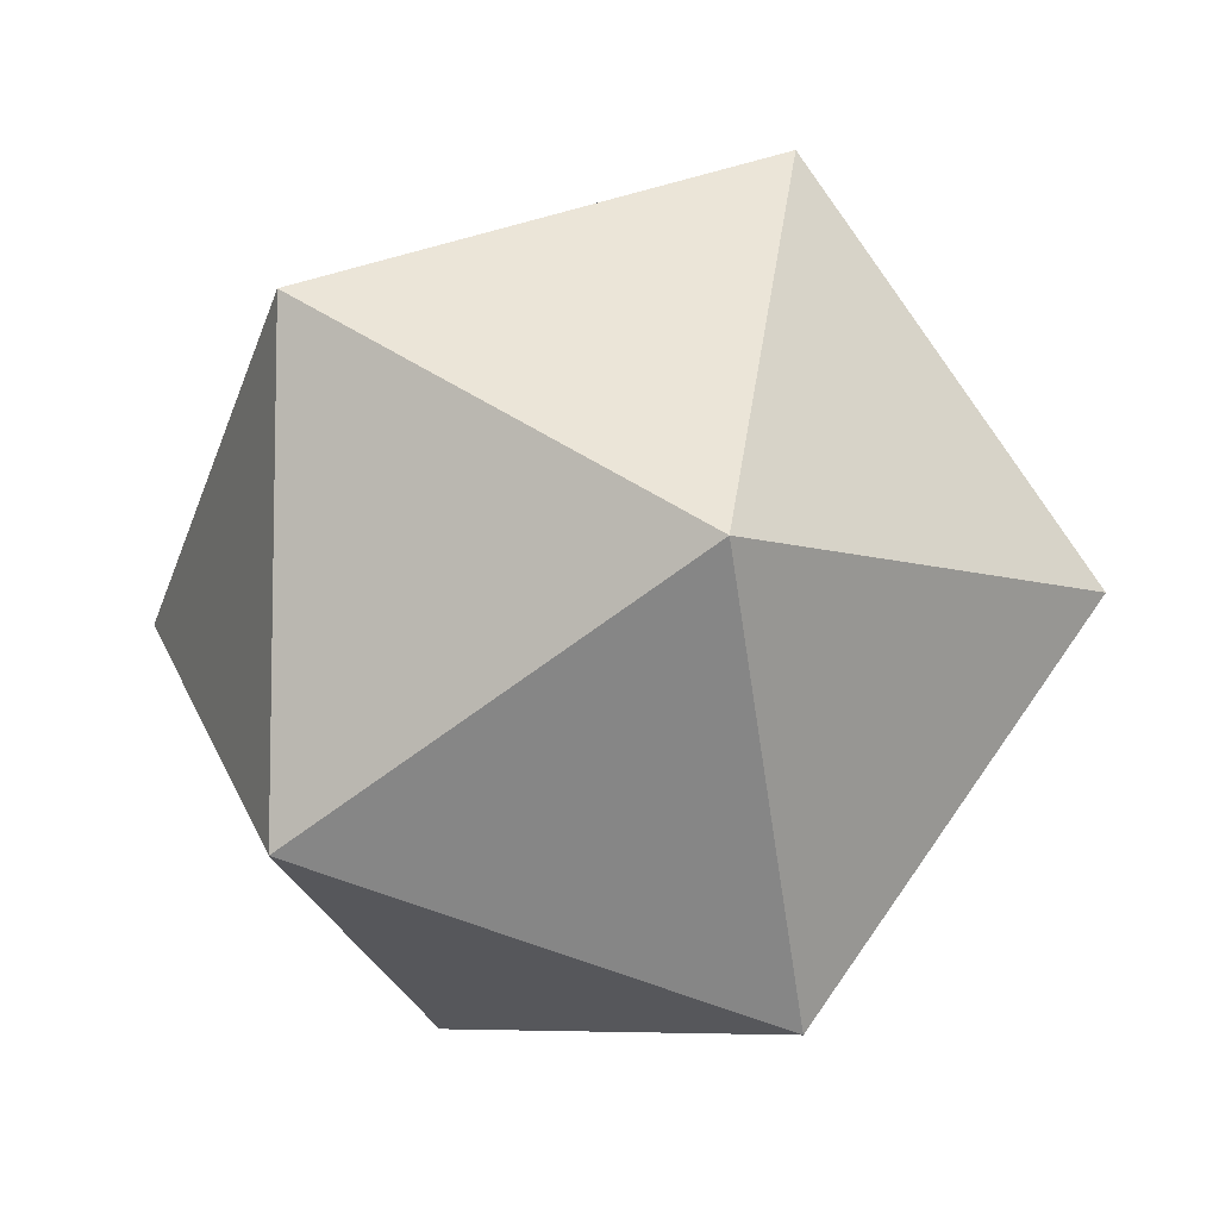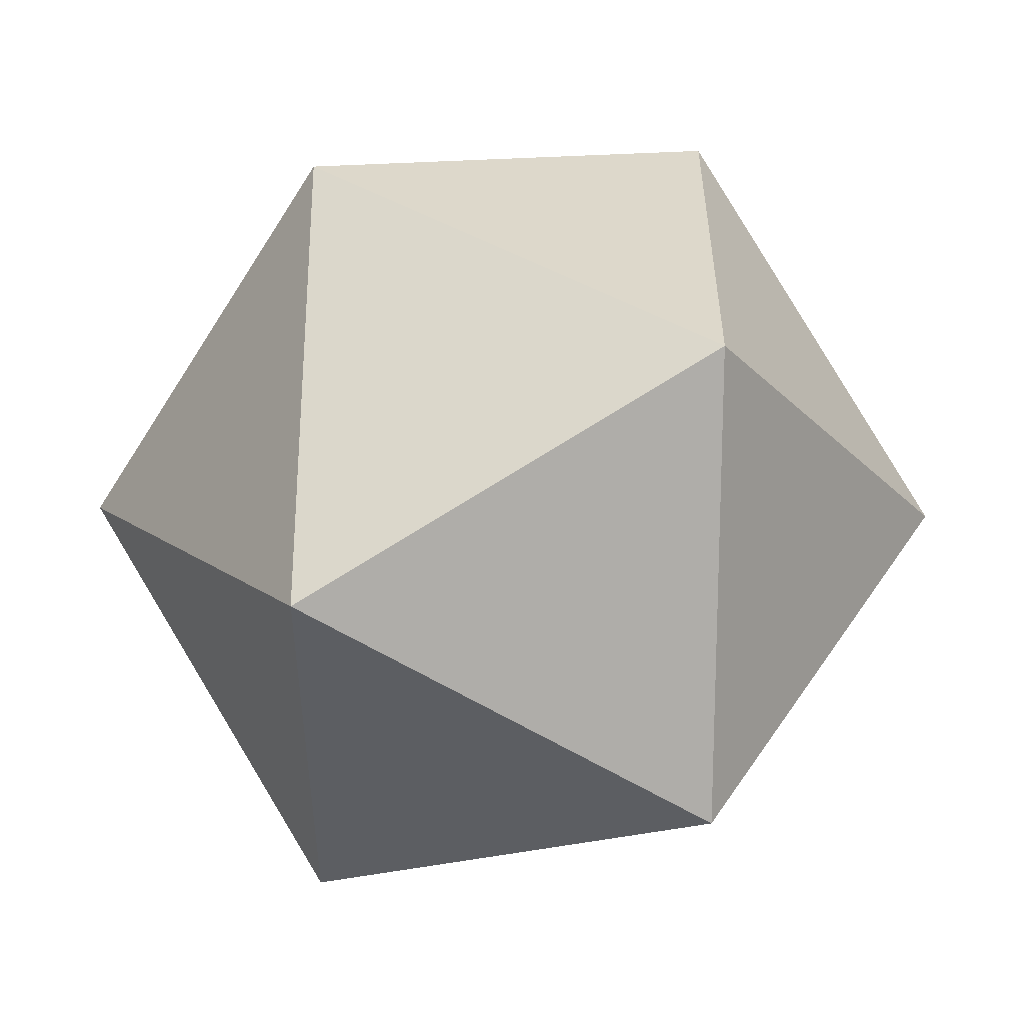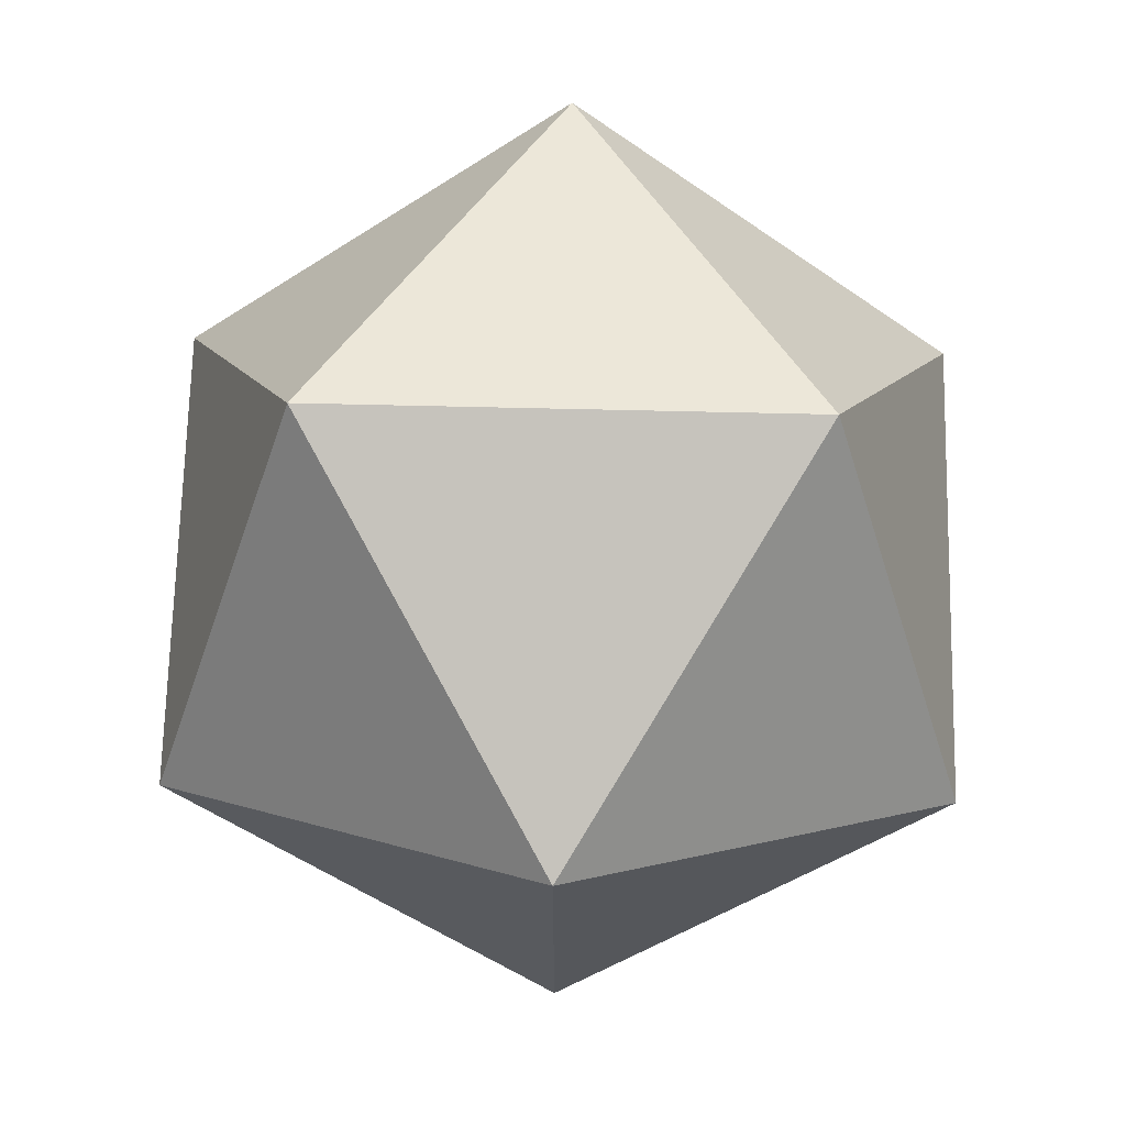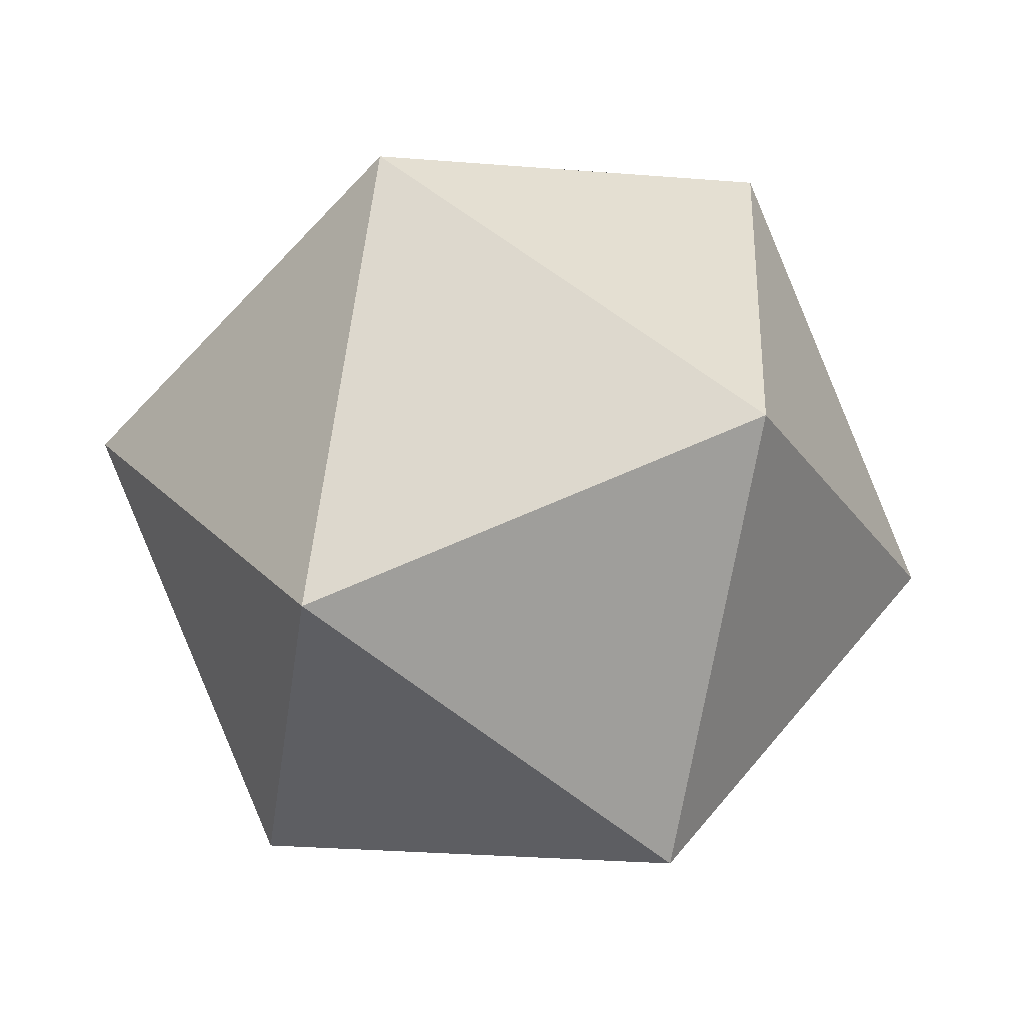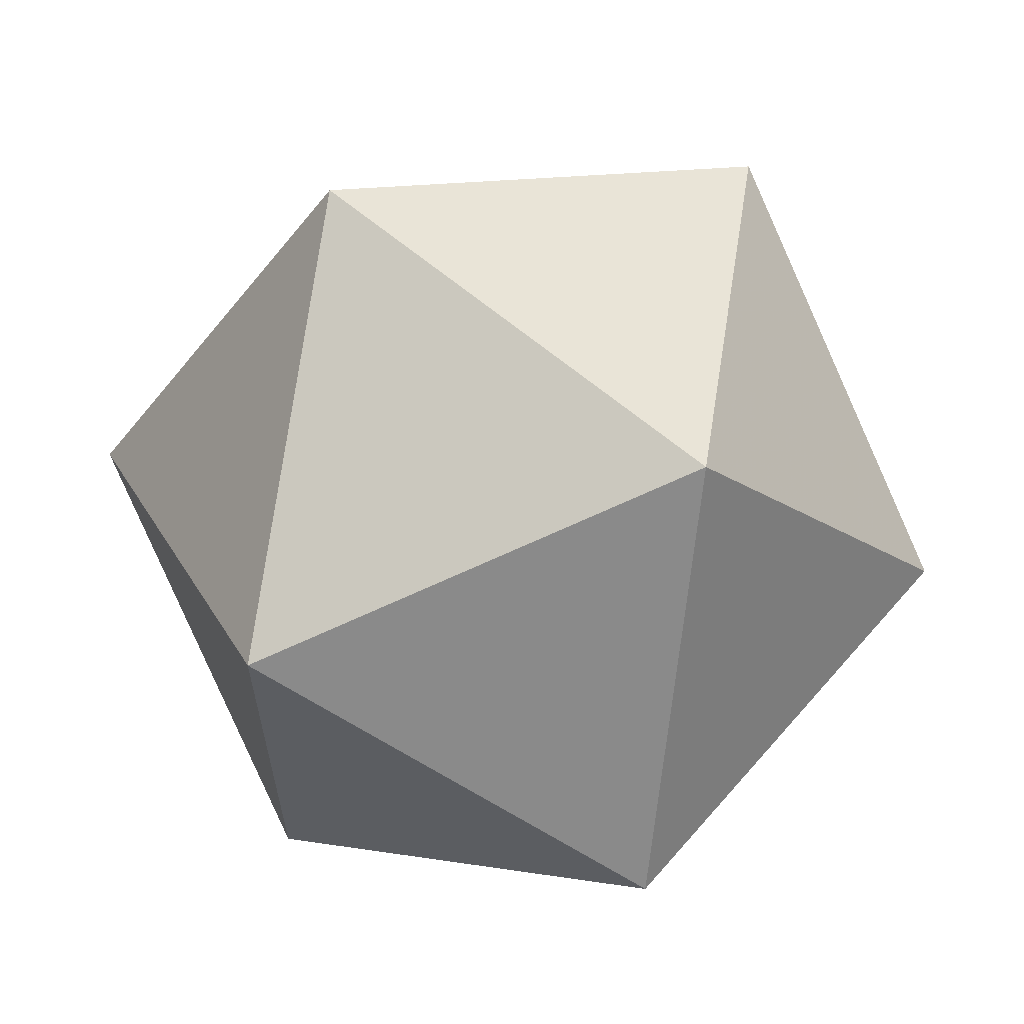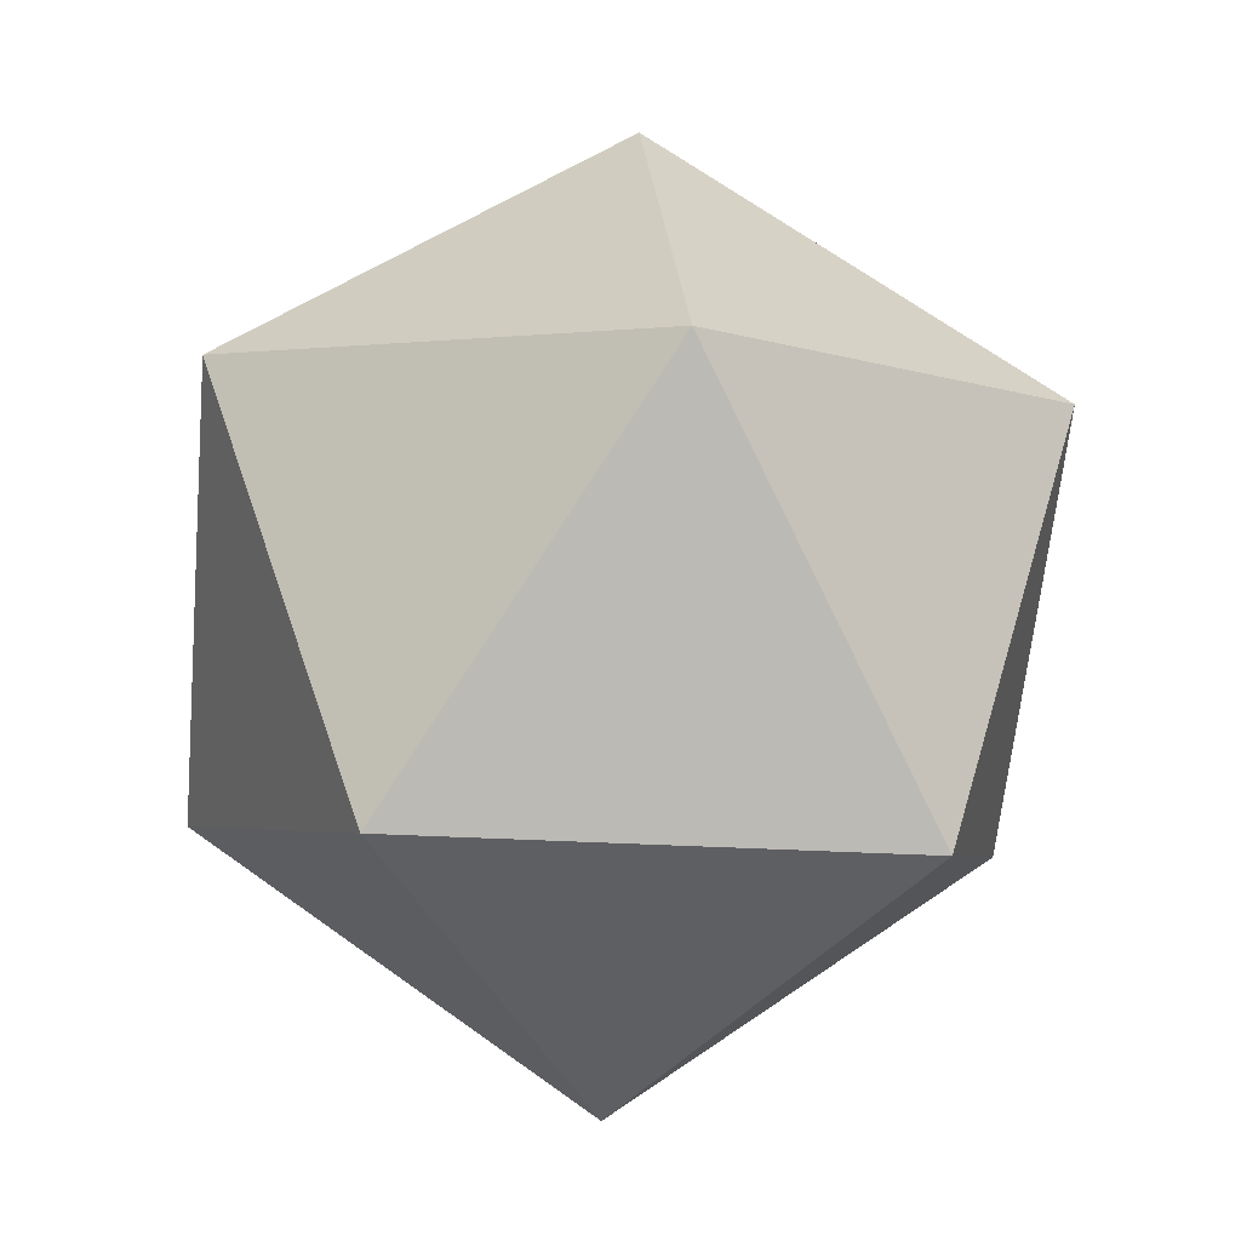
<metadata>
{"format":"obj","ext":"obj","renderer":"f3d","projection":"perspective","resolution":1024,"background":"white","views":[{"elev":-7.4,"azim":64.8,"up":"+Z"},{"elev":48.9,"azim":50.8,"up":"+Z"},{"elev":69.8,"azim":-160.4,"up":"+Z"},{"elev":2.0,"azim":-123.3,"up":"+Y"},{"elev":62.2,"azim":59.2,"up":"+Z"},{"elev":-40.4,"azim":-156.8,"up":"+Y"}]}
</metadata>
<code>
o tiny_rock_Icosphere.008
v -0.1736 0.006829 -0
v 0.07205 -0.00442 0.1419
v -0.1348 0.1691 0.2297
v -0.2626 0.2764 -0
v -0.1348 0.1691 -0.2297
v 0.07205 -0.00442 -0.1419
v 0.1348 0.2582 0.2297
v -0.07205 0.4317 0.1419
v -0.07205 0.4317 -0.1419
v 0.1348 0.2582 -0.2297
v 0.2626 0.1509 -0
v 0.1736 0.4205 -0
f 1 2 3
f 2 1 6
f 1 3 4
f 1 4 5
f 1 5 6
f 2 6 11
f 3 2 7
f 4 3 8
f 5 4 9
f 6 5 10
f 2 11 7
f 3 7 8
f 4 8 9
f 5 9 10
f 6 10 11
f 7 11 12
f 8 7 12
f 9 8 12
f 10 9 12
f 11 10 12

</code>
